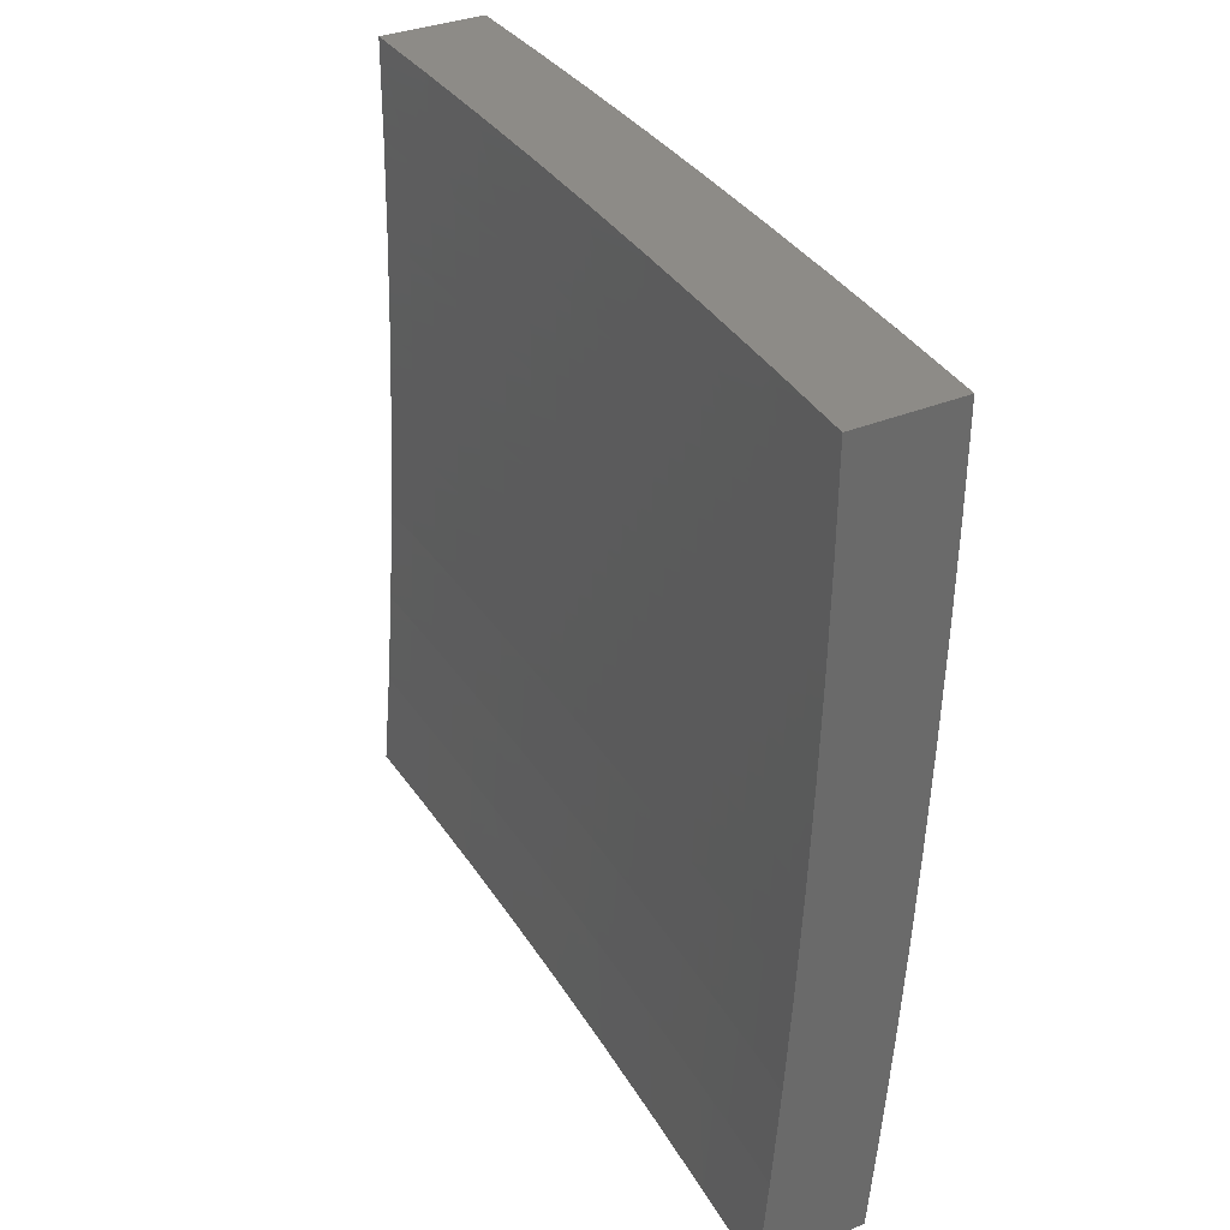
<metadata>
{"format":"stl","ext":"stl","renderer":"f3d","projection":"perspective","resolution":1024,"background":"white","views":[{"elev":34.1,"azim":150.5,"up":"+Y"}]}
</metadata>
<code>
# stl→obj: 400 verts, 796 faces
v -11.16 -1.336e-15 -0.1252
v -11.16 -1.337e-15 0
v -11.16 -0.1237 -0.06158
v -11.16 -0.1252 0
v -11.16 -0.2479 -0.06158
v -11.16 -0.2504 0
v -11.16 -0.3727 -0.06158
v -11.16 -0.3755 0
v -11.15 -0.4979 -0.06158
v -11.15 -0.5006 0
v -11.15 -0.6237 -0.06158
v -11.15 -0.6255 0
v -11.14 -0.7504 -0.06158
v -11.14 -0.7505 0
v -11.13 -0.8753 0
v -11.13 -0.8767 -0.06158
v -11.12 -1 0
v -11.12 -1 -0.1252
v -11.12 -1 -0.2503
v -11.13 -0.8766 -0.1851
v -11.13 -0.8766 -0.1233
v -11.11 -1 -0.3754
v -11.12 -0.8764 -0.3092
v -11.13 -0.8765 -0.2471
v -11.14 -0.7503 -0.1851
v -11.14 -0.7504 -0.1233
v -11.15 -0.6237 -0.1233
v -11.11 -1 -0.5004
v -11.12 -0.876 -0.4338
v -11.12 -0.8762 -0.3714
v -11.13 -0.75 -0.3092
v -11.14 -0.7502 -0.2471
v -11.14 -0.6236 -0.2471
v -11.15 -0.6236 -0.1851
v -11.15 -0.4979 -0.1851
v -11.15 -0.4979 -0.1233
v -11.16 -0.3726 -0.1233
v -11.1 -1 -0.6254
v -11.12 -0.8756 -0.5588
v -11.12 -0.8757 -0.5275
v -11.12 -0.8759 -0.4962
v -11.13 -0.7495 -0.4962
v -11.13 -0.7496 -0.465
v -11.14 -0.6232 -0.465
v -11.14 -0.6233 -0.4338
v -11.15 -0.4976 -0.4338
v -11.15 -0.4977 -0.3714
v -11.15 -0.3725 -0.3714
v -11.15 -0.3725 -0.3092
v -11.16 -0.2478 -0.3092
v -11.16 -0.2478 -0.2471
v -11.16 -0.1236 -0.2471
v -11.16 -0.1237 -0.1851
v -11.16 -1.336e-15 -0.2503
v -11.09 -1 -0.7504
v -11.11 -0.8751 -0.6843
v -11.11 -0.8753 -0.6529
v -11.11 -0.8754 -0.6215
v -11.12 -0.7491 -0.6215
v -11.12 -0.7492 -0.5902
v -11.13 -0.6229 -0.5902
v -11.13 -0.623 -0.5588
v -11.14 -0.4974 -0.5588
v -11.14 -0.4974 -0.5275
v -11.15 -0.3723 -0.5275
v -11.15 -0.3723 -0.4962
v -11.15 -0.2477 -0.4962
v -11.15 -0.2477 -0.465
v -11.16 -0.1236 -0.465
v -11.16 -0.1236 -0.4338
v -11.15 -1.334e-15 -0.5004
v -11.16 -1.335e-15 -0.3754
v -11.09 -1 -0.8752
v -11.1 -0.8745 -0.8103
v -11.1 -0.8747 -0.7788
v -11.11 -0.8748 -0.7473
v -11.12 -0.7485 -0.7473
v -11.12 -0.7487 -0.7158
v -11.13 -0.6225 -0.7158
v -11.13 -0.6226 -0.6843
v -11.13 -0.4971 -0.6843
v -11.14 -0.4971 -0.6529
v -11.14 -0.3721 -0.6529
v -11.14 -0.3721 -0.6215
v -11.15 -0.2475 -0.6215
v -11.15 -0.2476 -0.5902
v -11.15 -0.1235 -0.5902
v -11.15 -0.1235 -0.5588
v -11.15 -1.333e-15 -0.6254
v -11.08 -1 -1
v -11.09 -0.8738 -0.9367
v -11.09 -0.874 -0.905
v -11.1 -0.8741 -0.8734
v -11.11 -0.7479 -0.8734
v -11.11 -0.748 -0.8418
v -11.12 -0.6221 -0.8418
v -11.12 -0.6222 -0.8103
v -11.13 -0.4967 -0.8103
v -11.13 -0.4968 -0.7788
v -11.13 -0.3718 -0.7788
v -11.13 -0.3719 -0.7473
v -11.14 -0.2474 -0.7473
v -11.14 -0.2474 -0.7158
v -11.14 -0.1234 -0.7158
v -11.14 -0.1235 -0.6843
v -11.14 -1.332e-15 -0.7504
v -11.09 -0.8736 -0.9683
v -11.09 -0.8753 -1
v -11.1 -0.7505 -1
v -11.1 -0.7473 -0.9683
v -11.1 -0.6256 -1
v -11.11 -0.6215 -0.9683
v -11.11 -0.5006 -1
v -11.11 -0.4962 -0.9683
v -11.12 -0.3755 -1
v -11.12 -0.3713 -0.9683
v -11.12 -0.2504 -1
v -11.12 -0.247 -0.9683
v -11.12 -0.1252 -1
v -11.12 -0.1232 -0.9683
v -11.12 -1.332e-15 -1
v -11.13 -0.1233 -0.9367
v -11.13 -1.332e-15 -0.8752
v -11.13 -0.1233 -0.905
v -11.13 -0.1233 -0.8734
v -11.13 -0.2471 -0.905
v -11.13 -0.2472 -0.8734
v -11.12 -0.3715 -0.905
v -11.13 -0.3716 -0.8734
v -11.12 -0.4964 -0.905
v -11.12 -0.4965 -0.8734
v -11.11 -0.6218 -0.905
v -11.11 -0.6219 -0.8734
v -11.1 -0.7477 -0.905
v -11.14 -0.1234 -0.8103
v -11.13 -0.1233 -0.8418
v -11.16 -0.1236 -0.3092
v -11.16 -0.1236 -0.3714
v -11.15 -0.2477 -0.4338
v -11.15 -0.3724 -0.465
v -11.14 -0.4975 -0.4962
v -11.14 -0.6231 -0.5275
v -11.13 -0.7493 -0.5588
v -11.11 -0.8755 -0.5902
v -11.16 -0.1237 -0.1233
v -11.16 -0.2479 -0.1233
v -11.16 -0.2479 -0.1851
v -11.16 -0.3726 -0.1851
v -11.16 -0.2478 -0.3714
v -11.15 -0.1236 -0.4962
v -11.15 -0.1235 -0.5275
v -11.15 -0.2476 -0.5588
v -11.14 -0.3722 -0.5902
v -11.14 -0.4972 -0.6215
v -11.13 -0.6227 -0.6529
v -11.12 -0.7488 -0.6843
v -11.11 -0.875 -0.7158
v -11.15 -0.2476 -0.5275
v -11.15 -0.1235 -0.6215
v -11.15 -0.1235 -0.6529
v -11.14 -0.2475 -0.6843
v -11.14 -0.3719 -0.7158
v -11.13 -0.4969 -0.7473
v -11.12 -0.6223 -0.7788
v -11.11 -0.7482 -0.8103
v -11.1 -0.8743 -0.8418
v -11.14 -0.2475 -0.6529
v -11.14 -0.1234 -0.7473
v -11.14 -0.1234 -0.7788
v -11.13 -0.2473 -0.8103
v -11.13 -0.2472 -0.8418
v -11.13 -0.3717 -0.8418
v -11.14 -0.2473 -0.7788
v -11.13 -0.2471 -0.9367
v -11.12 -0.3714 -0.9367
v -11.12 -0.4963 -0.9367
v -11.11 -0.6217 -0.9367
v -11.1 -0.7475 -0.9367
v -11.16 -0.3726 -0.2471
v -11.15 -0.4978 -0.3092
v -11.14 -0.6234 -0.3714
v -11.13 -0.7497 -0.4338
v -11.12 -0.876 -0.465
v -11.15 -0.3724 -0.4338
v -11.15 -0.3722 -0.5588
v -11.14 -0.372 -0.6843
v -11.13 -0.3717 -0.8103
v -11.15 -0.4978 -0.2471
v -11.14 -0.4975 -0.465
v -11.14 -0.4973 -0.5902
v -11.13 -0.497 -0.7158
v -11.12 -0.4966 -0.8418
v -11.14 -0.6235 -0.3092
v -11.13 -0.7499 -0.3714
v -11.14 -0.6231 -0.4962
v -11.13 -0.6228 -0.6215
v -11.12 -0.6224 -0.7473
v -11.13 -0.7494 -0.5275
v -11.12 -0.7489 -0.6529
v -11.11 -0.7484 -0.7788
v -11.25 -1 -0.1252
v -11.25 -1 0
v -11.26 -0.8766 -0.06159
v -11.26 -0.8753 1.172e-51
v -11.27 -0.7504 -0.06159
v -11.27 -0.7505 4.019e-51
v -11.28 -0.6255 7.536e-51
v -11.28 -0.6237 -0.06159
v -11.29 -0.5005 1.072e-50
v -11.29 -0.4979 -0.06159
v -11.29 -0.3755 1.256e-50
v -11.29 -0.3727 -0.06159
v -11.3 -0.2504 1.206e-50
v -11.3 -0.2479 -0.06159
v -11.3 -0.1252 8.206e-51
v -11.3 -0.1237 -0.06159
v -11.3 -1.353e-15 0
v -11.3 -1.353e-15 -0.1252
v -11.3 -1.352e-15 -0.2503
v -11.3 -0.1237 -0.1852
v -11.3 -0.1237 -0.1233
v -11.29 -1.352e-15 -0.3754
v -11.3 -0.1236 -0.3092
v -11.3 -0.1237 -0.2471
v -11.3 -0.2479 -0.1852
v -11.3 -0.2479 -0.1233
v -11.29 -0.3726 -0.1233
v -11.29 -1.351e-15 -0.5004
v -11.29 -0.1236 -0.4338
v -11.29 -0.1236 -0.3715
v -11.29 -0.2478 -0.3092
v -11.29 -0.2479 -0.2471
v -11.29 -0.3726 -0.2471
v -11.29 -0.3726 -0.1852
v -11.29 -0.4979 -0.1852
v -11.29 -0.4979 -0.1233
v -11.28 -0.6237 -0.1233
v -11.27 -0.7503 -0.1233
v -11.26 -0.8766 -0.1233
v -11.28 -1.35e-15 -0.6254
v -11.29 -0.1235 -0.5589
v -11.29 -0.1236 -0.5276
v -11.29 -0.1236 -0.4963
v -11.29 -0.2477 -0.4963
v -11.29 -0.2477 -0.465
v -11.28 -0.3724 -0.465
v -11.29 -0.3724 -0.4338
v -11.28 -0.4976 -0.4338
v -11.28 -0.4977 -0.3715
v -11.28 -0.6234 -0.3715
v -11.28 -0.6235 -0.3092
v -11.27 -0.7499 -0.3715
v -11.27 -0.75 -0.3092
v -11.26 -0.8762 -0.3715
v -11.26 -0.8763 -0.3092
v -11.25 -1 -0.3754
v -11.25 -1 -0.2503
v -11.28 -1.349e-15 -0.7504
v -11.28 -0.1235 -0.6844
v -11.28 -0.1235 -0.6529
v -11.28 -0.1235 -0.6216
v -11.28 -0.2476 -0.6216
v -11.28 -0.2476 -0.5902
v -11.28 -0.3722 -0.5902
v -11.28 -0.3722 -0.5589
v -11.28 -0.4974 -0.5589
v -11.28 -0.4974 -0.5276
v -11.27 -0.6231 -0.5276
v -11.27 -0.6231 -0.4963
v -11.26 -0.7494 -0.5276
v -11.26 -0.7495 -0.4963
v -11.25 -0.8757 -0.5276
v -11.25 -0.8758 -0.4963
v -11.24 -1 -0.5004
v -11.26 -0.8759 -0.465
v -11.26 -0.876 -0.4338
v -11.27 -0.7497 -0.4338
v -11.27 -1.348e-15 -0.8752
v -11.27 -0.1234 -0.8103
v -11.27 -0.1234 -0.7788
v -11.28 -0.1234 -0.7473
v -11.27 -0.2474 -0.7473
v -11.28 -0.2474 -0.7158
v -11.27 -0.372 -0.7158
v -11.27 -0.372 -0.6844
v -11.27 -0.4971 -0.6844
v -11.27 -0.4972 -0.6529
v -11.26 -0.6227 -0.6529
v -11.27 -0.6228 -0.6216
v -11.26 -0.7489 -0.6529
v -11.26 -0.7491 -0.6216
v -11.25 -0.8752 -0.6529
v -11.25 -0.8754 -0.6216
v -11.24 -1 -0.6254
v -11.25 -0.8755 -0.5902
v -11.25 -0.8756 -0.5589
v -11.26 -0.7493 -0.5589
v -11.26 -1.348e-15 -1
v -11.26 -0.1233 -0.9367
v -11.27 -0.1233 -0.905
v -11.27 -0.1233 -0.8734
v -11.27 -0.2472 -0.8734
v -11.27 -0.2473 -0.8419
v -11.26 -0.3717 -0.8419
v -11.27 -0.3718 -0.8103
v -11.26 -0.4967 -0.8103
v -11.26 -0.4968 -0.7788
v -11.26 -0.6223 -0.7788
v -11.26 -0.6224 -0.7473
v -11.25 -0.7484 -0.7788
v -11.25 -0.7485 -0.7473
v -11.24 -0.8746 -0.7788
v -11.24 -0.8748 -0.7473
v -11.23 -1 -0.7504
v -11.24 -0.875 -0.7158
v -11.24 -0.8751 -0.6844
v -11.25 -0.7488 -0.6844
v -11.26 -0.1233 -0.9683
v -11.26 -0.1252 -1
v -11.26 -0.2471 -0.9683
v -11.26 -0.2504 -1
v -11.25 -0.3714 -0.9683
v -11.25 -0.3755 -1
v -11.25 -0.4962 -0.9683
v -11.25 -0.5005 -1
v -11.24 -0.6215 -0.9683
v -11.24 -0.6255 -1
v -11.23 -0.7474 -0.9683
v -11.23 -0.7505 -1
v -11.23 -0.8736 -0.9683
v -11.22 -0.8753 -1
v -11.21 -1 -1
v -11.23 -0.8738 -0.9367
v -11.22 -1 -0.8752
v -11.23 -0.874 -0.905
v -11.23 -0.8741 -0.8734
v -11.24 -0.7479 -0.8734
v -11.24 -0.7481 -0.8419
v -11.25 -0.6221 -0.8419
v -11.25 -0.6222 -0.8103
v -11.26 -0.4966 -0.8419
v -11.24 -0.8745 -0.8103
v -11.23 -0.8743 -0.8419
v -11.26 -0.8765 -0.1852
v -11.26 -0.8764 -0.2471
v -11.27 -0.7502 -0.2471
v -11.28 -0.6236 -0.2471
v -11.28 -0.4978 -0.3092
v -11.29 -0.3725 -0.3715
v -11.29 -0.2477 -0.4338
v -11.29 -0.1236 -0.465
v -11.27 -0.7503 -0.1852
v -11.26 -0.7496 -0.465
v -11.27 -0.6233 -0.4338
v -11.26 -0.7492 -0.5902
v -11.27 -0.623 -0.5589
v -11.25 -0.7487 -0.7158
v -11.26 -0.6226 -0.6844
v -11.25 -0.7482 -0.8103
v -11.24 -0.7477 -0.905
v -11.25 -0.6219 -0.8734
v -11.26 -0.4965 -0.8734
v -11.26 -0.3716 -0.8734
v -11.24 -0.7475 -0.9367
v -11.25 -0.6218 -0.905
v -11.25 -0.4964 -0.905
v -11.26 -0.3715 -0.905
v -11.26 -0.2472 -0.905
v -11.28 -0.6236 -0.1852
v -11.27 -0.6232 -0.465
v -11.28 -0.4975 -0.4963
v -11.28 -0.3723 -0.5276
v -11.28 -0.2476 -0.5589
v -11.28 -0.1235 -0.5902
v -11.27 -0.6229 -0.5902
v -11.27 -0.4972 -0.6216
v -11.28 -0.3721 -0.6529
v -11.28 -0.2475 -0.6844
v -11.28 -0.1234 -0.7158
v -11.26 -0.6225 -0.7158
v -11.27 -0.4969 -0.7473
v -11.27 -0.3718 -0.7788
v -11.27 -0.2473 -0.8103
v -11.27 -0.1234 -0.8419
v -11.25 -0.6217 -0.9367
v -11.29 -0.4978 -0.2471
v -11.28 -0.4975 -0.465
v -11.27 -0.4973 -0.5902
v -11.27 -0.497 -0.7158
v -11.25 -0.4963 -0.9367
v -11.26 -0.3715 -0.9367
v -11.26 -0.2471 -0.9367
v -11.29 -0.3725 -0.3092
v -11.28 -0.3723 -0.4963
v -11.29 -0.2477 -0.5276
v -11.28 -0.3721 -0.6216
v -11.28 -0.2475 -0.6529
v -11.27 -0.3719 -0.7473
v -11.27 -0.2474 -0.7788
v -11.29 -0.2478 -0.3715
f 1 2 3
f 3 2 4
f 3 4 5
f 5 4 6
f 5 6 7
f 7 6 8
f 7 8 9
f 9 8 10
f 9 10 11
f 11 10 12
f 11 12 13
f 13 12 14
f 13 14 15
f 13 15 16
f 16 15 17
f 16 17 18
f 19 20 18
f 18 20 21
f 18 21 16
f 16 21 13
f 22 23 19
f 19 23 24
f 19 24 20
f 20 24 25
f 20 25 26
f 26 25 27
f 26 27 11
f 11 27 9
f 28 29 22
f 22 29 30
f 22 30 23
f 23 30 31
f 23 31 32
f 32 31 33
f 32 33 34
f 34 33 35
f 34 35 36
f 36 35 37
f 36 37 7
f 7 37 5
f 38 39 28
f 28 39 40
f 28 40 41
f 41 40 42
f 41 42 43
f 43 42 44
f 43 44 45
f 45 44 46
f 45 46 47
f 47 46 48
f 47 48 49
f 49 48 50
f 49 50 51
f 51 50 52
f 51 52 53
f 53 52 54
f 53 54 1
f 55 56 38
f 38 56 57
f 38 57 58
f 58 57 59
f 58 59 60
f 60 59 61
f 60 61 62
f 62 61 63
f 62 63 64
f 64 63 65
f 64 65 66
f 66 65 67
f 66 67 68
f 68 67 69
f 68 69 70
f 70 69 71
f 70 71 72
f 73 74 55
f 55 74 75
f 55 75 76
f 76 75 77
f 76 77 78
f 78 77 79
f 78 79 80
f 80 79 81
f 80 81 82
f 82 81 83
f 82 83 84
f 84 83 85
f 84 85 86
f 86 85 87
f 86 87 88
f 88 87 89
f 88 89 71
f 90 91 73
f 73 91 92
f 73 92 93
f 93 92 94
f 93 94 95
f 95 94 96
f 95 96 97
f 97 96 98
f 97 98 99
f 99 98 100
f 99 100 101
f 101 100 102
f 101 102 103
f 103 102 104
f 103 104 105
f 105 104 106
f 105 106 89
f 91 90 107
f 107 90 108
f 107 108 109
f 107 109 110
f 110 109 111
f 110 111 112
f 112 111 113
f 112 113 114
f 114 113 115
f 114 115 116
f 116 115 117
f 116 117 118
f 118 117 119
f 118 119 120
f 120 119 121
f 120 121 122
f 122 121 123
f 122 123 124
f 124 123 125
f 124 125 126
f 126 125 127
f 126 127 128
f 128 127 129
f 128 129 130
f 130 129 131
f 130 131 132
f 132 131 133
f 132 133 134
f 134 133 94
f 134 94 92
f 106 135 123
f 123 135 136
f 123 136 125
f 125 136 127
f 54 137 72
f 72 137 138
f 72 138 70
f 70 138 139
f 70 139 68
f 68 139 140
f 68 140 66
f 66 140 141
f 66 141 64
f 64 141 142
f 64 142 62
f 62 142 143
f 62 143 60
f 60 143 144
f 60 144 58
f 58 144 38
f 53 1 145
f 145 1 3
f 145 3 146
f 146 3 5
f 146 5 37
f 137 54 52
f 53 145 147
f 147 145 146
f 147 146 148
f 148 146 37
f 148 37 35
f 52 50 137
f 137 50 149
f 137 149 138
f 138 149 139
f 69 150 71
f 71 150 151
f 71 151 88
f 88 151 152
f 88 152 86
f 86 152 153
f 86 153 84
f 84 153 154
f 84 154 82
f 82 154 155
f 82 155 80
f 80 155 156
f 80 156 78
f 78 156 157
f 78 157 76
f 76 157 55
f 69 67 150
f 150 67 158
f 150 158 151
f 151 158 152
f 87 159 89
f 89 159 160
f 89 160 105
f 105 160 161
f 105 161 103
f 103 161 162
f 103 162 101
f 101 162 163
f 101 163 99
f 99 163 164
f 99 164 97
f 97 164 165
f 97 165 95
f 95 165 166
f 95 166 93
f 93 166 73
f 87 85 159
f 159 85 167
f 159 167 160
f 160 167 161
f 104 168 106
f 106 168 169
f 106 169 135
f 135 169 170
f 135 170 171
f 171 170 172
f 171 172 129
f 129 172 131
f 104 102 168
f 168 102 173
f 168 173 169
f 169 173 170
f 127 136 171
f 171 136 135
f 118 120 122
f 122 124 174
f 174 124 126
f 174 126 175
f 175 126 128
f 175 128 176
f 176 128 130
f 176 130 177
f 177 130 132
f 177 132 178
f 178 132 134
f 178 134 91
f 91 134 92
f 53 147 51
f 51 147 179
f 51 179 49
f 49 179 180
f 49 180 47
f 47 180 181
f 47 181 45
f 45 181 182
f 45 182 43
f 43 182 183
f 43 183 41
f 41 183 28
f 179 147 148
f 50 48 149
f 149 48 184
f 149 184 139
f 139 184 140
f 67 65 158
f 158 65 185
f 158 185 152
f 152 185 153
f 85 83 167
f 167 83 186
f 167 186 161
f 161 186 162
f 102 100 173
f 173 100 187
f 173 187 170
f 170 187 172
f 129 127 171
f 116 118 174
f 174 118 122
f 116 174 175
f 179 148 188
f 188 148 35
f 188 35 33
f 48 46 184
f 184 46 189
f 184 189 140
f 140 189 141
f 65 63 185
f 185 63 190
f 185 190 153
f 153 190 154
f 83 81 186
f 186 81 191
f 186 191 162
f 162 191 163
f 100 98 187
f 187 98 192
f 187 192 172
f 172 192 131
f 114 116 175
f 114 175 176
f 7 9 36
f 36 9 27
f 36 27 34
f 34 27 25
f 34 25 32
f 32 25 24
f 32 24 23
f 179 188 180
f 180 188 193
f 180 193 181
f 181 193 194
f 181 194 182
f 182 194 29
f 182 29 183
f 183 29 28
f 193 188 33
f 46 44 189
f 189 44 195
f 189 195 141
f 141 195 142
f 63 61 190
f 190 61 196
f 190 196 154
f 154 196 155
f 81 79 191
f 191 79 197
f 191 197 163
f 163 197 164
f 133 131 192
f 133 192 96
f 96 192 98
f 112 114 176
f 112 176 177
f 194 193 31
f 31 193 33
f 44 42 195
f 195 42 198
f 195 198 142
f 142 198 143
f 61 59 196
f 196 59 199
f 196 199 155
f 155 199 156
f 79 77 197
f 197 77 200
f 197 200 164
f 164 200 165
f 94 133 96
f 110 112 177
f 110 177 178
f 11 13 26
f 26 13 21
f 26 21 20
f 29 194 30
f 30 194 31
f 42 40 198
f 198 40 39
f 198 39 143
f 143 39 144
f 59 57 199
f 199 57 56
f 199 56 156
f 156 56 157
f 77 75 200
f 200 75 74
f 200 74 165
f 165 74 166
f 107 110 178
f 107 178 91
f 38 144 39
f 55 157 56
f 73 166 74
f 201 202 203
f 203 202 204
f 203 204 205
f 205 204 206
f 205 206 207
f 205 207 208
f 208 207 209
f 208 209 210
f 210 209 211
f 210 211 212
f 212 211 213
f 212 213 214
f 214 213 215
f 214 215 216
f 216 215 217
f 216 217 218
f 219 220 218
f 218 220 221
f 218 221 216
f 216 221 214
f 222 223 219
f 219 223 224
f 219 224 220
f 220 224 225
f 220 225 226
f 226 225 227
f 226 227 212
f 212 227 210
f 228 229 222
f 222 229 230
f 222 230 223
f 223 230 231
f 223 231 232
f 232 231 233
f 232 233 234
f 234 233 235
f 234 235 236
f 236 235 237
f 236 237 208
f 208 237 238
f 208 238 205
f 205 238 239
f 205 239 203
f 203 239 201
f 240 241 228
f 228 241 242
f 228 242 243
f 243 242 244
f 243 244 245
f 245 244 246
f 245 246 247
f 247 246 248
f 247 248 249
f 249 248 250
f 249 250 251
f 251 250 252
f 251 252 253
f 253 252 254
f 253 254 255
f 255 254 256
f 255 256 257
f 258 259 240
f 240 259 260
f 240 260 261
f 261 260 262
f 261 262 263
f 263 262 264
f 263 264 265
f 265 264 266
f 265 266 267
f 267 266 268
f 267 268 269
f 269 268 270
f 269 270 271
f 271 270 272
f 271 272 273
f 273 272 274
f 273 274 275
f 275 274 276
f 275 276 277
f 277 276 252
f 277 252 250
f 278 279 258
f 258 279 280
f 258 280 281
f 281 280 282
f 281 282 283
f 283 282 284
f 283 284 285
f 285 284 286
f 285 286 287
f 287 286 288
f 287 288 289
f 289 288 290
f 289 290 291
f 291 290 292
f 291 292 293
f 293 292 294
f 293 294 295
f 295 294 296
f 295 296 297
f 297 296 270
f 297 270 268
f 298 299 278
f 278 299 300
f 278 300 301
f 301 300 302
f 301 302 303
f 303 302 304
f 303 304 305
f 305 304 306
f 305 306 307
f 307 306 308
f 307 308 309
f 309 308 310
f 309 310 311
f 311 310 312
f 311 312 313
f 313 312 314
f 313 314 315
f 315 314 316
f 315 316 317
f 317 316 290
f 317 290 288
f 299 298 318
f 318 298 319
f 318 319 320
f 320 319 321
f 320 321 322
f 322 321 323
f 322 323 324
f 324 323 325
f 324 325 326
f 326 325 327
f 326 327 328
f 328 327 329
f 328 329 330
f 330 329 331
f 330 331 332
f 330 332 333
f 333 332 334
f 333 334 335
f 335 334 336
f 335 336 337
f 337 336 338
f 337 338 339
f 339 338 340
f 339 340 341
f 341 340 306
f 341 306 304
f 314 342 334
f 334 342 343
f 334 343 336
f 336 343 338
f 314 294 316
f 316 294 292
f 316 292 290
f 294 274 296
f 296 274 272
f 296 272 270
f 274 256 276
f 276 256 254
f 276 254 252
f 201 344 257
f 257 344 345
f 257 345 255
f 255 345 346
f 255 346 253
f 253 346 347
f 253 347 251
f 251 347 348
f 251 348 249
f 249 348 349
f 249 349 247
f 247 349 350
f 247 350 245
f 245 350 351
f 245 351 243
f 243 351 228
f 344 201 239
f 239 238 344
f 344 238 352
f 344 352 345
f 345 352 346
f 273 275 353
f 353 275 277
f 353 277 354
f 354 277 250
f 354 250 248
f 293 295 355
f 355 295 297
f 355 297 356
f 356 297 268
f 356 268 266
f 342 314 312
f 313 315 357
f 357 315 317
f 357 317 358
f 358 317 288
f 358 288 286
f 312 310 342
f 342 310 359
f 342 359 343
f 343 359 338
f 333 335 360
f 360 335 337
f 360 337 361
f 361 337 339
f 361 339 362
f 362 339 341
f 362 341 363
f 363 341 304
f 363 304 302
f 330 333 364
f 364 333 360
f 364 360 365
f 365 360 361
f 365 361 366
f 366 361 362
f 366 362 367
f 367 362 363
f 367 363 368
f 368 363 302
f 368 302 300
f 238 237 352
f 352 237 369
f 352 369 346
f 346 369 347
f 273 353 271
f 271 353 370
f 271 370 269
f 269 370 371
f 269 371 267
f 267 371 372
f 267 372 265
f 265 372 373
f 265 373 263
f 263 373 374
f 263 374 261
f 261 374 240
f 370 353 354
f 293 355 291
f 291 355 375
f 291 375 289
f 289 375 376
f 289 376 287
f 287 376 377
f 287 377 285
f 285 377 378
f 285 378 283
f 283 378 379
f 283 379 281
f 281 379 258
f 375 355 356
f 313 357 311
f 311 357 380
f 311 380 309
f 309 380 381
f 309 381 307
f 307 381 382
f 307 382 305
f 305 382 383
f 305 383 303
f 303 383 384
f 303 384 301
f 301 384 278
f 380 357 358
f 340 338 359
f 340 359 308
f 308 359 310
f 330 364 328
f 328 364 385
f 328 385 326
f 326 385 324
f 385 364 365
f 237 235 369
f 369 235 386
f 369 386 347
f 347 386 348
f 370 354 387
f 387 354 248
f 387 248 246
f 375 356 388
f 388 356 266
f 388 266 264
f 380 358 389
f 389 358 286
f 389 286 284
f 306 340 308
f 385 365 390
f 390 365 366
f 390 366 391
f 391 366 367
f 391 367 392
f 392 367 368
f 392 368 299
f 299 368 300
f 208 210 236
f 236 210 227
f 236 227 234
f 234 227 225
f 234 225 232
f 232 225 224
f 232 224 223
f 235 233 386
f 386 233 393
f 386 393 348
f 348 393 349
f 370 387 371
f 371 387 394
f 371 394 372
f 372 394 395
f 372 395 373
f 373 395 241
f 373 241 374
f 374 241 240
f 394 387 246
f 375 388 376
f 376 388 396
f 376 396 377
f 377 396 397
f 377 397 378
f 378 397 259
f 378 259 379
f 379 259 258
f 396 388 264
f 380 389 381
f 381 389 398
f 381 398 382
f 382 398 399
f 382 399 383
f 383 399 279
f 383 279 384
f 384 279 278
f 398 389 284
f 322 324 390
f 390 324 385
f 322 390 391
f 233 231 393
f 393 231 400
f 393 400 349
f 349 400 350
f 395 394 244
f 244 394 246
f 397 396 262
f 262 396 264
f 399 398 282
f 282 398 284
f 320 322 391
f 320 391 392
f 212 214 226
f 226 214 221
f 226 221 220
f 231 230 400
f 400 230 229
f 400 229 350
f 350 229 351
f 241 395 242
f 242 395 244
f 259 397 260
f 260 397 262
f 279 399 280
f 280 399 282
f 318 320 392
f 318 392 299
f 228 351 229
f 202 201 17
f 17 201 18
f 18 201 257
f 18 257 19
f 19 257 256
f 19 256 274
f 19 274 22
f 22 274 294
f 22 294 28
f 28 294 314
f 28 314 38
f 38 314 334
f 38 334 332
f 90 73 332
f 332 73 55
f 332 55 38
f 331 111 332
f 332 111 109
f 332 109 108
f 331 329 111
f 111 329 113
f 113 329 327
f 113 327 115
f 115 327 325
f 115 325 117
f 117 325 323
f 117 323 321
f 117 321 119
f 119 321 319
f 119 319 121
f 121 319 298
f 108 90 332
f 217 215 2
f 2 215 4
f 4 215 213
f 4 213 6
f 6 213 211
f 6 211 209
f 6 209 8
f 8 209 207
f 8 207 10
f 10 207 206
f 10 206 12
f 12 206 204
f 12 204 202
f 17 15 202
f 202 15 14
f 202 14 12
f 278 89 298
f 298 89 106
f 298 106 123
f 278 258 89
f 89 258 71
f 71 258 240
f 71 240 72
f 72 240 228
f 72 228 54
f 54 228 222
f 54 222 219
f 54 219 1
f 1 219 218
f 1 218 2
f 2 218 217
f 123 121 298

</code>
